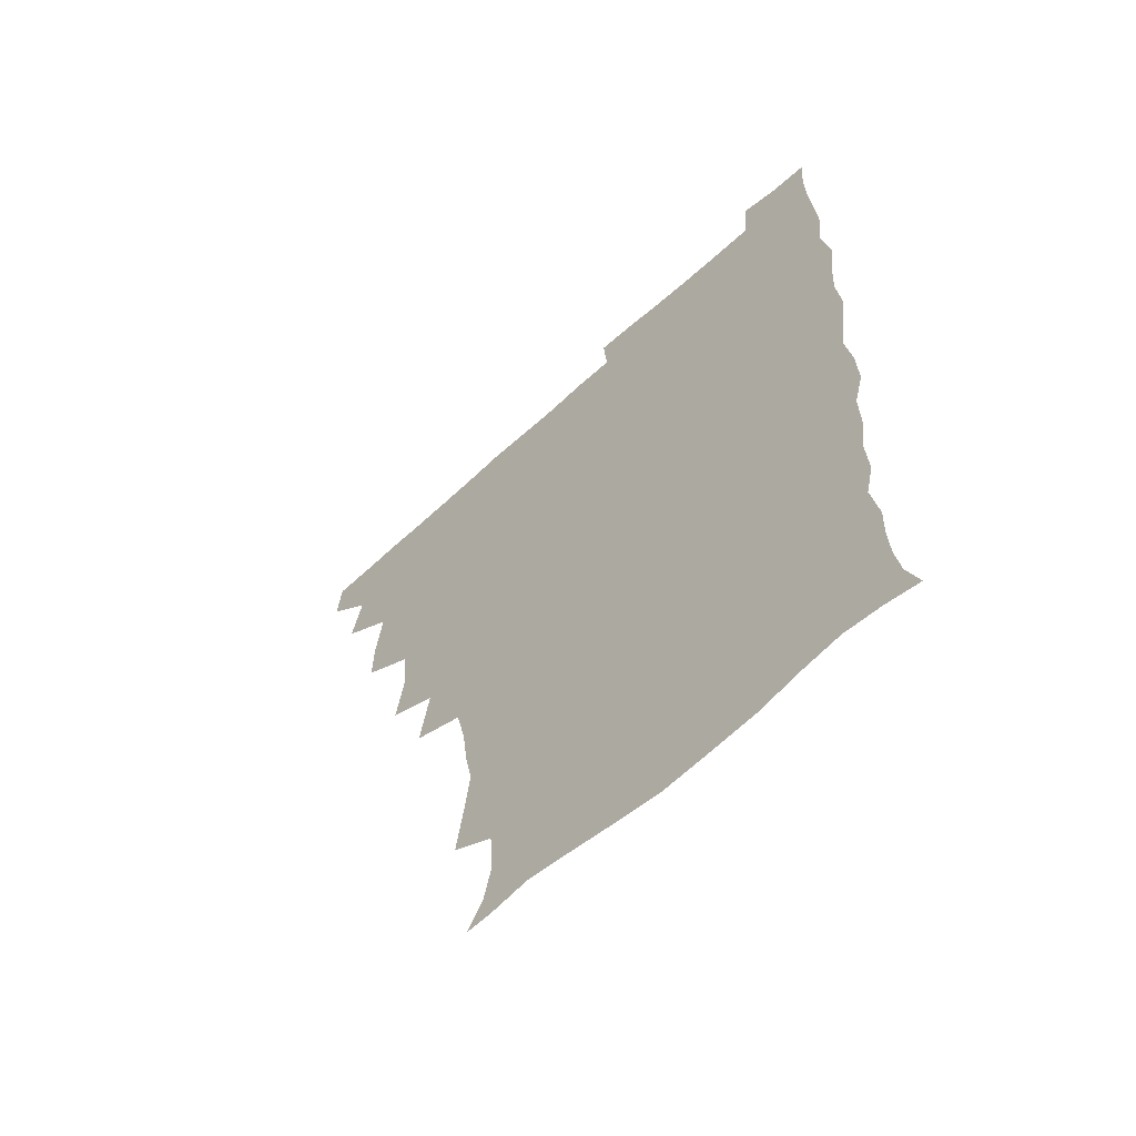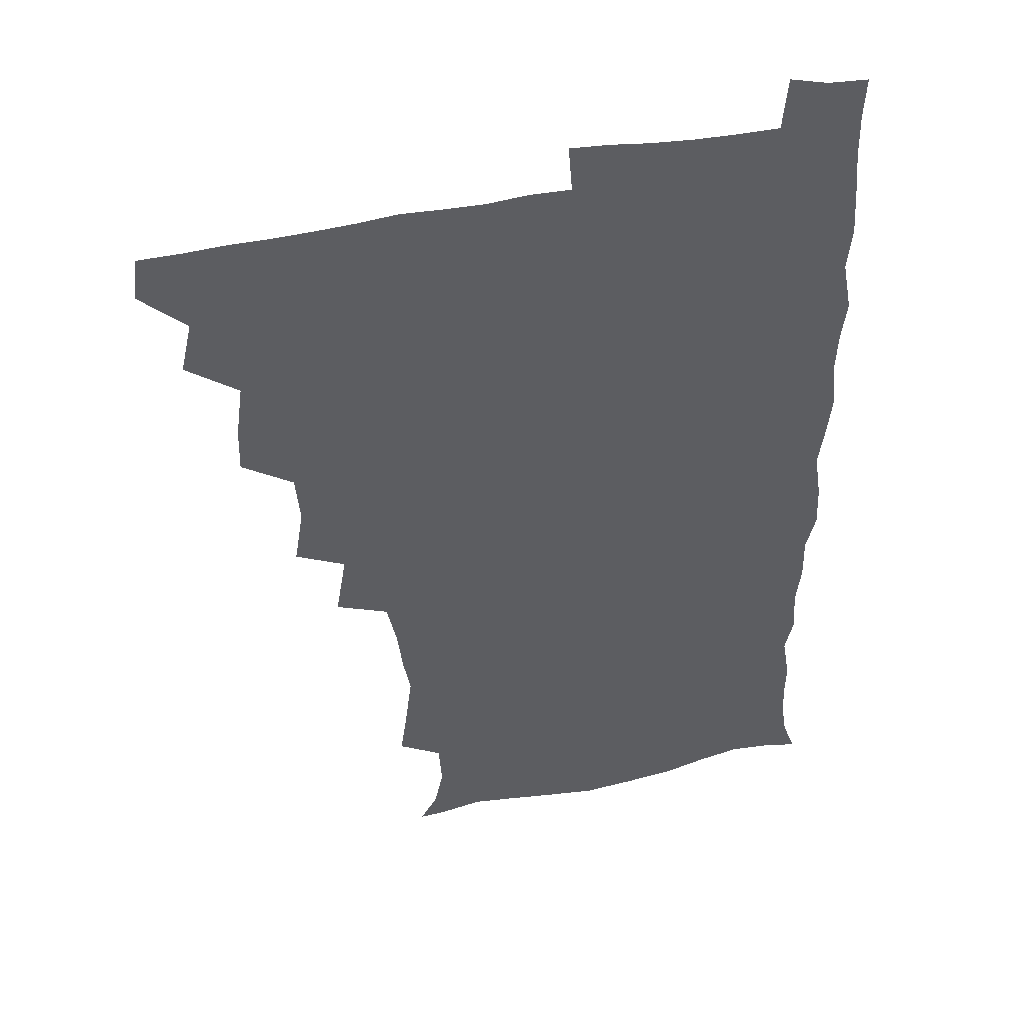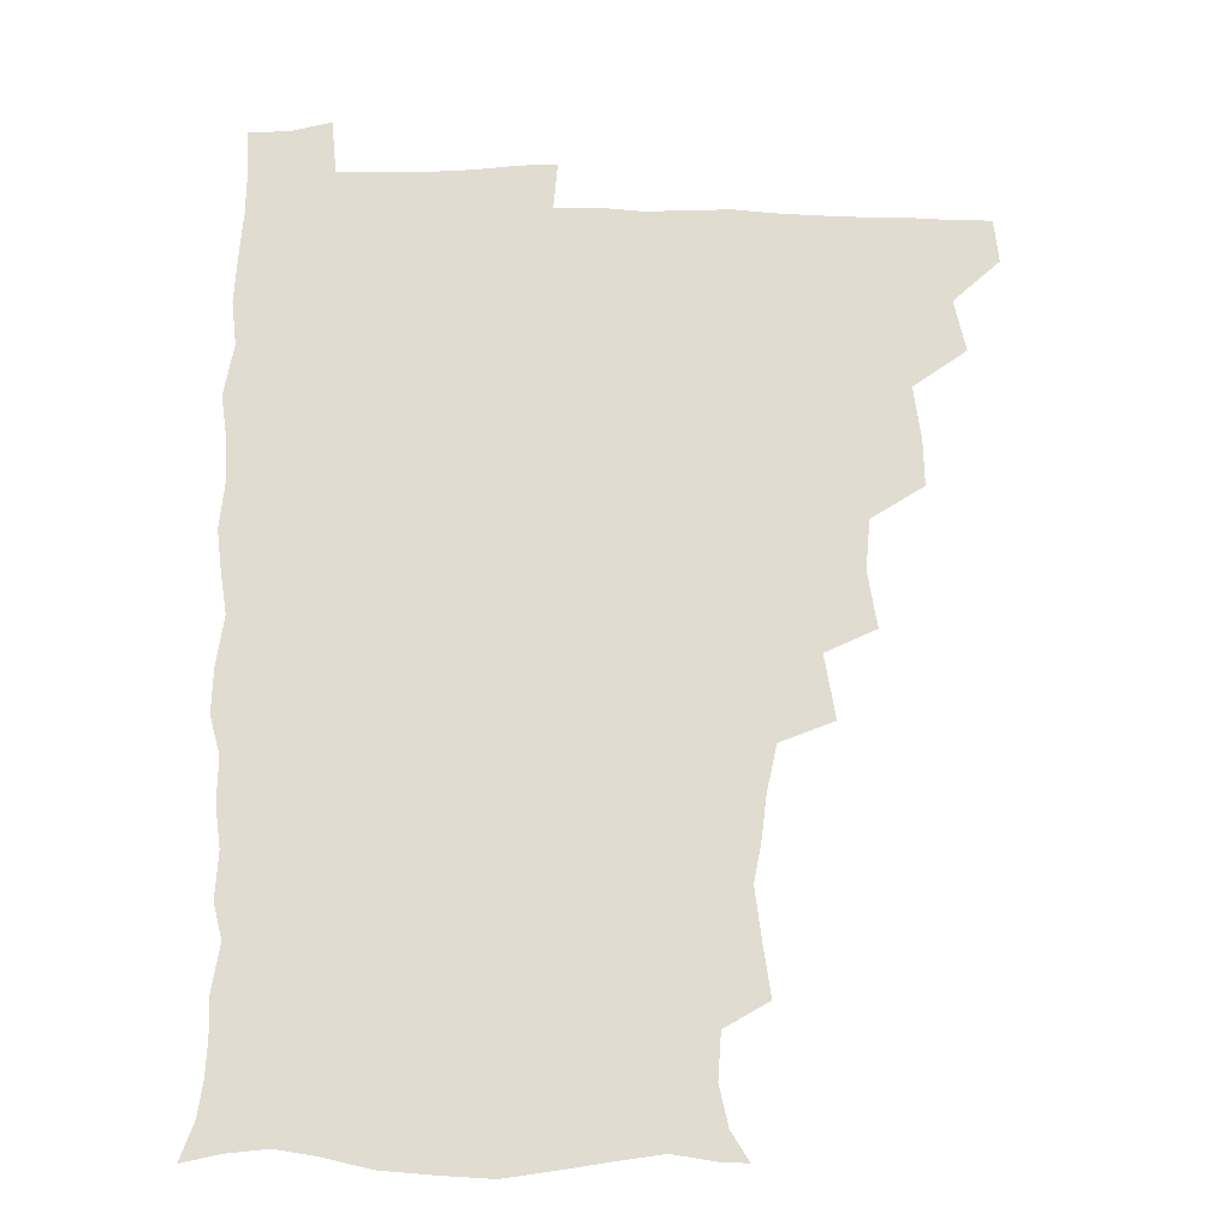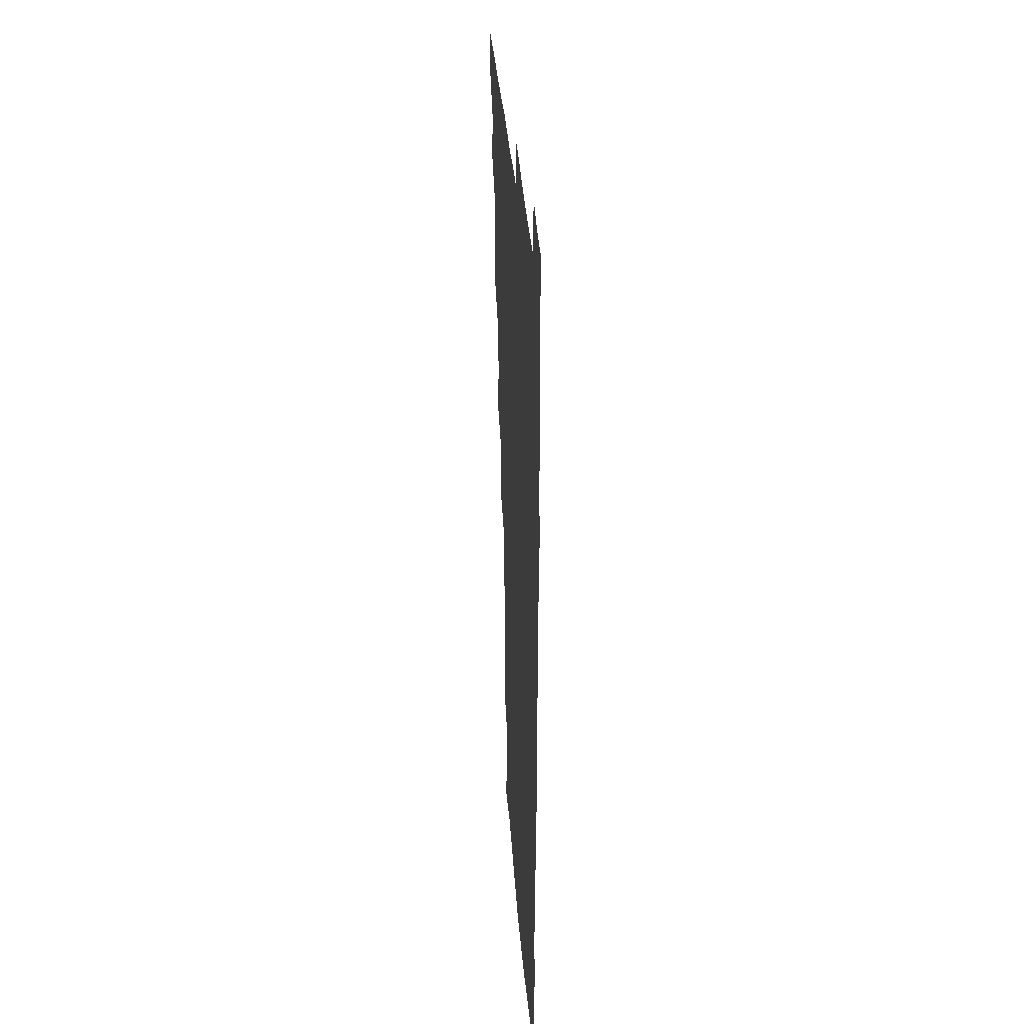
<metadata>
{"format":"obj","ext":"obj","renderer":"f3d","projection":"perspective","resolution":1024,"background":"white","views":[{"elev":-62.0,"azim":43.1,"up":"+Y"},{"elev":43.5,"azim":-14.3,"up":"+Y"},{"elev":-20.0,"azim":178.3,"up":"+Y"},{"elev":33.7,"azim":86.1,"up":"+Y"}]}
</metadata>
<code>
v 464.5 494.4 0
v 466.2 509.9 0
v 477.1 460.9 0
v 481.2 479.2 0
v 481.8 495 0
v 482.2 510 0
v 493.1 411.7 0
v 493.5 428 0
v 496.1 447.3 0
v 497.1 464.6 0
v 498.2 480.2 0
v 497.4 495.4 0
v 496.7 510.6 0
v 510.2 361.7 0
v 513.6 381.9 0
v 511.9 399.7 0
v 513.9 419.7 0
v 513.2 435.4 0
v 514 451.5 0
v 515 466.9 0
v 513.5 480.9 0
v 512.9 495.3 0
v 511.9 510.6 0
v 524.5 330.6 0
v 528.4 353.2 0
v 528.7 371.8 0
v 529.1 389.3 0
v 528.8 405.7 0
v 527.7 420.2 0
v 527.3 435.1 0
v 528.5 451.7 0
v 528.8 466.7 0
v 528.1 481.1 0
v 527.4 495.7 0
v 526.6 510.9 0
v 546.9 240.7 0
v 549.4 257.4 0
v 552 277.1 0
v 549.4 290.1 0
v 547.4 306.4 0
v 543.8 323 0
v 543.6 342 0
v 543.8 359.2 0
v 543.5 375.3 0
v 543.9 392.3 0
v 543 406.5 0
v 542.7 421.6 0
v 543.7 437.8 0
v 543.2 452 0
v 543.7 466.8 0
v 542.6 481.5 0
v 542.1 496.1 0
v 541.2 511.6 0
v 554.3 191.3 0
v 560.7 201.5 0
v 563.8 215.4 0
v 562.7 231.6 0
v 562.7 249.6 0
v 563.1 266.1 0
v 562.9 281.7 0
v 562.3 298.5 0
v 560.1 312.9 0
v 559.4 330.1 0
v 558 344.8 0
v 558.7 362.5 0
v 558.7 378.4 0
v 557.3 391.8 0
v 558.3 408.5 0
v 558.5 423.7 0
v 558.2 438.1 0
v 558.6 453.1 0
v 557.7 467.1 0
v 558 481.3 0
v 557 496 0
v 555.5 512.8 0
v 564.2 191.7 0
v 570.1 202.6 0
v 576.5 223.8 0
v 576.7 240.3 0
v 576.9 256.5 0
v 575.5 269.2 0
v 575.5 285.6 0
v 575.7 304.1 0
v 575.2 318.5 0
v 573.8 333.1 0
v 573.7 349 0
v 572.8 363.3 0
v 573.4 380.5 0
v 573.4 394.8 0
v 572.4 408.2 0
v 573.1 424.7 0
v 573.1 438.9 0
v 572.8 452.9 0
v 572.4 467 0
v 572.6 481.2 0
v 571.7 496.3 0
v 570.6 512 0
v 579 194.1 0
v 587.2 212.1 0
v 589.2 226.6 0
v 589.7 242.7 0
v 589.9 259.4 0
v 589.4 273.9 0
v 589.7 289 0
v 588.6 303.1 0
v 588.8 322.2 0
v 587.8 333.6 0
v 587.9 350.2 0
v 587.5 364.7 0
v 587.3 379.2 0
v 587.6 395.5 0
v 587.2 409.1 0
v 587.2 423.8 0
v 587.4 438.7 0
v 587.2 452.7 0
v 587.2 467 0
v 587.1 481.5 0
v 586.4 496.5 0
v 585.9 511.6 0
v 594 191.9 0
v 601 211.9 0
v 603.3 229.5 0
v 603.5 244.8 0
v 603.3 258.6 0
v 602.4 272 0
v 602.6 290.7 0
v 603.4 306.5 0
v 602.3 320.3 0
v 602.1 335.1 0
v 602.1 351.6 0
v 602 366 0
v 601.8 379.9 0
v 601.8 395.3 0
v 602 410.3 0
v 601.9 424.4 0
v 602 438.8 0
v 602 452.8 0
v 602.1 467 0
v 602.3 481.3 0
v 602 495.8 0
v 600.7 512.7 0
v 611.7 189 0
v 616 212.6 0
v 617.2 229.3 0
v 616.9 245.3 0
v 617.3 262.2 0
v 617.2 277.5 0
v 616.9 289.1 0
v 616.5 308.6 0
v 616.4 320.9 0
v 616.4 337 0
v 616.2 351.2 0
v 616.1 365.3 0
v 616.2 381.3 0
v 616.2 396 0
v 616.2 410.5 0
v 616.3 424.5 0
v 616.2 438.4 0
v 616.5 452.8 0
v 617.2 467.5 0
v 617.1 481.2 0
v 616.8 495.7 0
v 616 512.3 0
v 614.6 529.3 0
v 630.1 186.3 0
v 630.8 211.4 0
v 630.9 232.5 0
v 631.1 246.1 0
v 631.2 262.7 0
v 630.8 275.9 0
v 631.1 292.1 0
v 630.5 306.7 0
v 630.2 321.7 0
v 630.2 337.7 0
v 630.4 350.4 0
v 630.3 366.1 0
v 630.3 381 0
v 630.3 395.7 0
v 630.3 410.1 0
v 630.6 426.2 0
v 630.8 439.1 0
v 631 452.9 0
v 631.3 467.4 0
v 631.4 481.4 0
v 631.3 495.7 0
v 630.6 511.6 0
v 628.4 528.5 0
v 648.5 187.4 0
v 646 213.1 0
v 645.9 228.6 0
v 645 244.8 0
v 644.6 262.4 0
v 644.5 276.6 0
v 644.5 292.7 0
v 644.2 307.9 0
v 644.6 320.5 0
v 644.1 336.4 0
v 644.2 351.7 0
v 644.4 365.8 0
v 644.4 380.7 0
v 644.4 395.4 0
v 644.2 411.5 0
v 644.7 425.1 0
v 645 438.9 0
v 645.3 453.1 0
v 645.4 467.8 0
v 645.7 481.6 0
v 645.8 495.7 0
v 646.6 509.2 0
v 643.6 526.6 0
v 666.5 188.8 0
v 661.6 211 0
v 659.5 230.4 0
v 659.3 244 0
v 657.7 262.2 0
v 658.6 275 0
v 657.6 293.1 0
v 657.8 307.2 0
v 658.3 320.8 0
v 657.9 336.3 0
v 657.8 351.4 0
v 658.8 364.6 0
v 658.6 380 0
v 659.2 393.5 0
v 658.3 410.5 0
v 658.7 424.6 0
v 659.5 438 0
v 659.4 453.3 0
v 659.4 467.8 0
v 660 481.7 0
v 660.3 495.8 0
v 660.3 509.9 0
v 659.3 525.5 0
v 682.8 192.6 0
v 676.7 211.3 0
v 673.8 228.7 0
v 672.9 244.3 0
v 672.2 259.3 0
v 671.9 275 0
v 671.1 291.3 0
v 671 306.4 0
v 672.1 319.7 0
v 671.6 335.5 0
v 672.7 348.9 0
v 672.7 363.8 0
v 672 380.1 0
v 672.9 393.6 0
v 671.8 410.4 0
v 672.8 424 0
v 673.2 438.5 0
v 674 452.4 0
v 673.8 467.4 0
v 673.9 482.2 0
v 674.7 496.1 0
v 674.9 510.5 0
v 675.1 525 0
v 697.3 195 0
v 692.2 209.7 0
v 688.6 226.1 0
v 686.3 243 0
v 685.4 258.3 0
v 685.5 272.9 0
v 684.9 288.7 0
v 686.3 301.9 0
v 684.9 319.4 0
v 686.2 332.9 0
v 685.8 348.5 0
v 686.6 362.3 0
v 685.9 378.4 0
v 686.9 392.5 0
v 686.9 407.7 0
v 687.1 422.6 0
v 687 437.7 0
v 688.3 451.6 0
v 687.4 467.9 0
v 688.3 481.7 0
v 688.7 496 0
v 689.7 510.4 0
v 690.2 525 0
v 691.9 544.3 0
v 711.9 193.5 0
v 706.7 207.4 0
v 703.7 221.8 0
v 702.2 236.5 0
v 699.6 253.7 0
v 699.7 267.9 0
v 699.6 283.7 0
v 699.3 299.2 0
v 700.3 313.7 0
v 701.2 328.1 0
v 702.7 342.4 0
v 701.1 359 0
v 701.3 373.7 0
v 703.1 387.7 0
v 702.4 403.9 0
v 703.5 418.1 0
v 701.7 435.3 0
v 704.1 448.9 0
v 701.9 466 0
v 702.2 480.9 0
v 703.6 495.1 0
v 704.4 510 0
v 704.2 524.6 0
v 706 540.6 0
v 725.2 190.5 0
v 720.4 203.4 0
v 718.5 215.5 0
v 717.9 228 0
v 718.3 240.9 0
v 715.5 257.9 0
v 718.5 270.4 0
v 717.5 286.8 0
v 719.4 301.3 0
v 719.1 317.4 0
v 722.7 330.6 0
v 722.2 346.4 0
v 719.5 364.3 0
v 721.7 378.8 0
v 723.5 393.7 0
v 721.7 410.7 0
v 722.5 426.4 0
v 724.5 440.9 0
v 721 459.6 0
v 722.7 475.2 0
v 721.7 491.9 0
v 720.2 509.1 0
v 720 524.7 0
v 720.8 539.7 0
f 4 5 1
f 1 5 2
f 5 6 2
f 9 10 3
f 3 10 4
f 10 11 4
f 4 11 5
f 11 12 5
f 5 12 6
f 12 13 6
f 16 17 7
f 7 17 8
f 17 18 8
f 8 18 9
f 18 19 9
f 9 19 10
f 19 20 10
f 10 20 11
f 20 21 11
f 11 21 12
f 21 22 12
f 12 22 13
f 22 23 13
f 25 26 14
f 14 26 15
f 26 27 15
f 15 27 16
f 27 28 16
f 16 28 17
f 28 29 17
f 17 29 18
f 29 30 18
f 18 30 19
f 30 31 19
f 19 31 20
f 31 32 20
f 20 32 21
f 32 33 21
f 21 33 22
f 33 34 22
f 22 34 23
f 34 35 23
f 41 42 24
f 24 42 25
f 42 43 25
f 25 43 26
f 43 44 26
f 26 44 27
f 44 45 27
f 27 45 28
f 45 46 28
f 28 46 29
f 46 47 29
f 29 47 30
f 47 48 30
f 30 48 31
f 48 49 31
f 31 49 32
f 49 50 32
f 32 50 33
f 50 51 33
f 33 51 34
f 51 52 34
f 34 52 35
f 52 53 35
f 57 58 36
f 36 58 37
f 58 59 37
f 37 59 38
f 59 60 38
f 38 60 39
f 60 61 39
f 39 61 40
f 61 62 40
f 40 62 41
f 62 63 41
f 41 63 42
f 63 64 42
f 42 64 43
f 64 65 43
f 43 65 44
f 65 66 44
f 44 66 45
f 66 67 45
f 45 67 46
f 67 68 46
f 46 68 47
f 68 69 47
f 47 69 48
f 69 70 48
f 48 70 49
f 70 71 49
f 49 71 50
f 71 72 50
f 50 72 51
f 72 73 51
f 51 73 52
f 73 74 52
f 52 74 53
f 74 75 53
f 54 76 55
f 76 77 55
f 55 77 56
f 77 78 56
f 56 78 57
f 78 79 57
f 57 79 58
f 79 80 58
f 58 80 59
f 80 81 59
f 59 81 60
f 81 82 60
f 60 82 61
f 82 83 61
f 61 83 62
f 83 84 62
f 62 84 63
f 84 85 63
f 63 85 64
f 85 86 64
f 64 86 65
f 86 87 65
f 65 87 66
f 87 88 66
f 66 88 67
f 88 89 67
f 67 89 68
f 89 90 68
f 68 90 69
f 90 91 69
f 69 91 70
f 91 92 70
f 70 92 71
f 92 93 71
f 71 93 72
f 93 94 72
f 72 94 73
f 94 95 73
f 73 95 74
f 95 96 74
f 74 96 75
f 96 97 75
f 76 98 77
f 98 99 77
f 77 99 78
f 99 100 78
f 78 100 79
f 100 101 79
f 79 101 80
f 101 102 80
f 80 102 81
f 102 103 81
f 81 103 82
f 103 104 82
f 82 104 83
f 104 105 83
f 83 105 84
f 105 106 84
f 84 106 85
f 106 107 85
f 85 107 86
f 107 108 86
f 86 108 87
f 108 109 87
f 87 109 88
f 109 110 88
f 88 110 89
f 110 111 89
f 89 111 90
f 111 112 90
f 90 112 91
f 112 113 91
f 91 113 92
f 113 114 92
f 92 114 93
f 114 115 93
f 93 115 94
f 115 116 94
f 94 116 95
f 116 117 95
f 95 117 96
f 117 118 96
f 96 118 97
f 118 119 97
f 98 120 99
f 120 121 99
f 99 121 100
f 121 122 100
f 100 122 101
f 122 123 101
f 101 123 102
f 123 124 102
f 102 124 103
f 124 125 103
f 103 125 104
f 125 126 104
f 104 126 105
f 126 127 105
f 105 127 106
f 127 128 106
f 106 128 107
f 128 129 107
f 107 129 108
f 129 130 108
f 108 130 109
f 130 131 109
f 109 131 110
f 131 132 110
f 110 132 111
f 132 133 111
f 111 133 112
f 133 134 112
f 112 134 113
f 134 135 113
f 113 135 114
f 135 136 114
f 114 136 115
f 136 137 115
f 115 137 116
f 137 138 116
f 116 138 117
f 138 139 117
f 117 139 118
f 139 140 118
f 118 140 119
f 140 141 119
f 120 142 121
f 142 143 121
f 121 143 122
f 143 144 122
f 122 144 123
f 144 145 123
f 123 145 124
f 145 146 124
f 124 146 125
f 146 147 125
f 125 147 126
f 147 148 126
f 126 148 127
f 148 149 127
f 127 149 128
f 149 150 128
f 128 150 129
f 150 151 129
f 129 151 130
f 151 152 130
f 130 152 131
f 152 153 131
f 131 153 132
f 153 154 132
f 132 154 133
f 154 155 133
f 133 155 134
f 155 156 134
f 134 156 135
f 156 157 135
f 135 157 136
f 157 158 136
f 136 158 137
f 158 159 137
f 137 159 138
f 159 160 138
f 138 160 139
f 160 161 139
f 139 161 140
f 161 162 140
f 140 162 141
f 162 163 141
f 142 165 143
f 165 166 143
f 143 166 144
f 166 167 144
f 144 167 145
f 167 168 145
f 145 168 146
f 168 169 146
f 146 169 147
f 169 170 147
f 147 170 148
f 170 171 148
f 148 171 149
f 171 172 149
f 149 172 150
f 172 173 150
f 150 173 151
f 173 174 151
f 151 174 152
f 174 175 152
f 152 175 153
f 175 176 153
f 153 176 154
f 176 177 154
f 154 177 155
f 177 178 155
f 155 178 156
f 178 179 156
f 156 179 157
f 179 180 157
f 157 180 158
f 180 181 158
f 158 181 159
f 181 182 159
f 159 182 160
f 182 183 160
f 160 183 161
f 183 184 161
f 161 184 162
f 184 185 162
f 162 185 163
f 185 186 163
f 163 186 164
f 186 187 164
f 165 188 166
f 188 189 166
f 166 189 167
f 189 190 167
f 167 190 168
f 190 191 168
f 168 191 169
f 191 192 169
f 169 192 170
f 192 193 170
f 170 193 171
f 193 194 171
f 171 194 172
f 194 195 172
f 172 195 173
f 195 196 173
f 173 196 174
f 196 197 174
f 174 197 175
f 197 198 175
f 175 198 176
f 198 199 176
f 176 199 177
f 199 200 177
f 177 200 178
f 200 201 178
f 178 201 179
f 201 202 179
f 179 202 180
f 202 203 180
f 180 203 181
f 203 204 181
f 181 204 182
f 204 205 182
f 182 205 183
f 205 206 183
f 183 206 184
f 206 207 184
f 184 207 185
f 207 208 185
f 185 208 186
f 208 209 186
f 186 209 187
f 209 210 187
f 188 211 189
f 211 212 189
f 189 212 190
f 212 213 190
f 190 213 191
f 213 214 191
f 191 214 192
f 214 215 192
f 192 215 193
f 215 216 193
f 193 216 194
f 216 217 194
f 194 217 195
f 217 218 195
f 195 218 196
f 218 219 196
f 196 219 197
f 219 220 197
f 197 220 198
f 220 221 198
f 198 221 199
f 221 222 199
f 199 222 200
f 222 223 200
f 200 223 201
f 223 224 201
f 201 224 202
f 224 225 202
f 202 225 203
f 225 226 203
f 203 226 204
f 226 227 204
f 204 227 205
f 227 228 205
f 205 228 206
f 228 229 206
f 206 229 207
f 229 230 207
f 207 230 208
f 230 231 208
f 208 231 209
f 231 232 209
f 209 232 210
f 232 233 210
f 211 234 212
f 234 235 212
f 212 235 213
f 235 236 213
f 213 236 214
f 236 237 214
f 214 237 215
f 237 238 215
f 215 238 216
f 238 239 216
f 216 239 217
f 239 240 217
f 217 240 218
f 240 241 218
f 218 241 219
f 241 242 219
f 219 242 220
f 242 243 220
f 220 243 221
f 243 244 221
f 221 244 222
f 244 245 222
f 222 245 223
f 245 246 223
f 223 246 224
f 246 247 224
f 224 247 225
f 247 248 225
f 225 248 226
f 248 249 226
f 226 249 227
f 249 250 227
f 227 250 228
f 250 251 228
f 228 251 229
f 251 252 229
f 229 252 230
f 252 253 230
f 230 253 231
f 253 254 231
f 231 254 232
f 254 255 232
f 232 255 233
f 255 256 233
f 234 257 235
f 257 258 235
f 235 258 236
f 258 259 236
f 236 259 237
f 259 260 237
f 237 260 238
f 260 261 238
f 238 261 239
f 261 262 239
f 239 262 240
f 262 263 240
f 240 263 241
f 263 264 241
f 241 264 242
f 264 265 242
f 242 265 243
f 265 266 243
f 243 266 244
f 266 267 244
f 244 267 245
f 267 268 245
f 245 268 246
f 268 269 246
f 246 269 247
f 269 270 247
f 247 270 248
f 270 271 248
f 248 271 249
f 271 272 249
f 249 272 250
f 272 273 250
f 250 273 251
f 273 274 251
f 251 274 252
f 274 275 252
f 252 275 253
f 275 276 253
f 253 276 254
f 276 277 254
f 254 277 255
f 277 278 255
f 255 278 256
f 278 279 256
f 257 281 258
f 281 282 258
f 258 282 259
f 282 283 259
f 259 283 260
f 283 284 260
f 260 284 261
f 284 285 261
f 261 285 262
f 285 286 262
f 262 286 263
f 286 287 263
f 263 287 264
f 287 288 264
f 264 288 265
f 288 289 265
f 265 289 266
f 289 290 266
f 266 290 267
f 290 291 267
f 267 291 268
f 291 292 268
f 268 292 269
f 292 293 269
f 269 293 270
f 293 294 270
f 270 294 271
f 294 295 271
f 271 295 272
f 295 296 272
f 272 296 273
f 296 297 273
f 273 297 274
f 297 298 274
f 274 298 275
f 298 299 275
f 275 299 276
f 299 300 276
f 276 300 277
f 300 301 277
f 277 301 278
f 301 302 278
f 278 302 279
f 302 303 279
f 279 303 280
f 303 304 280
f 281 305 282
f 305 306 282
f 282 306 283
f 306 307 283
f 283 307 284
f 307 308 284
f 284 308 285
f 308 309 285
f 285 309 286
f 309 310 286
f 286 310 287
f 310 311 287
f 287 311 288
f 311 312 288
f 288 312 289
f 312 313 289
f 289 313 290
f 313 314 290
f 290 314 291
f 314 315 291
f 291 315 292
f 315 316 292
f 292 316 293
f 316 317 293
f 293 317 294
f 317 318 294
f 294 318 295
f 318 319 295
f 295 319 296
f 319 320 296
f 296 320 297
f 320 321 297
f 297 321 298
f 321 322 298
f 298 322 299
f 322 323 299
f 299 323 300
f 323 324 300
f 300 324 301
f 324 325 301
f 301 325 302
f 325 326 302
f 302 326 303
f 326 327 303
f 303 327 304
f 327 328 304

</code>
